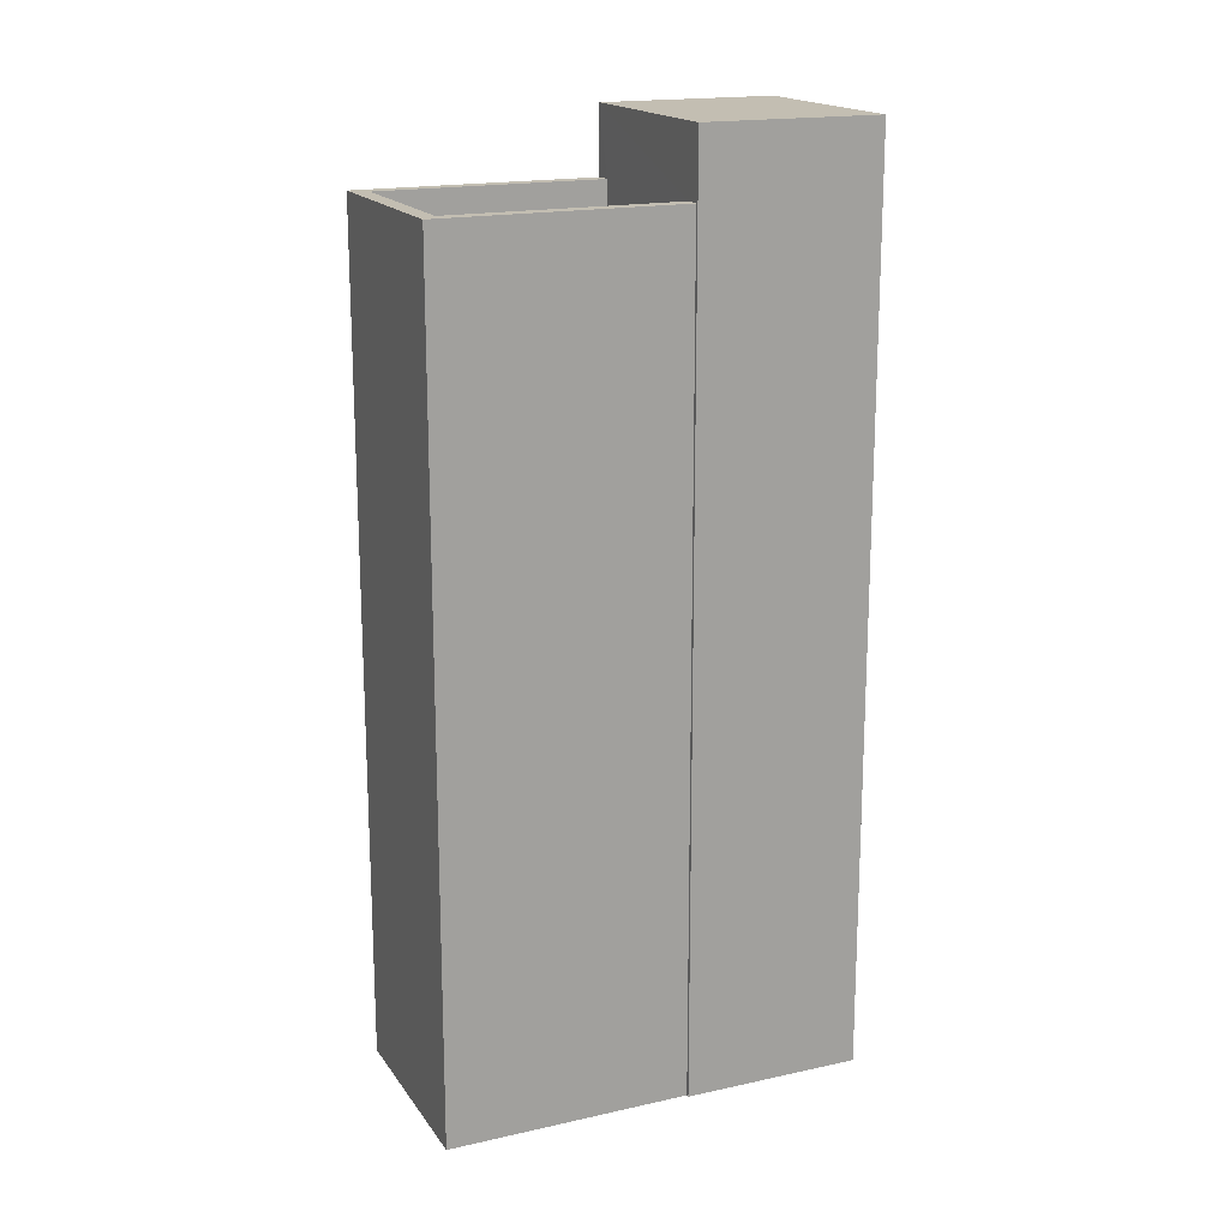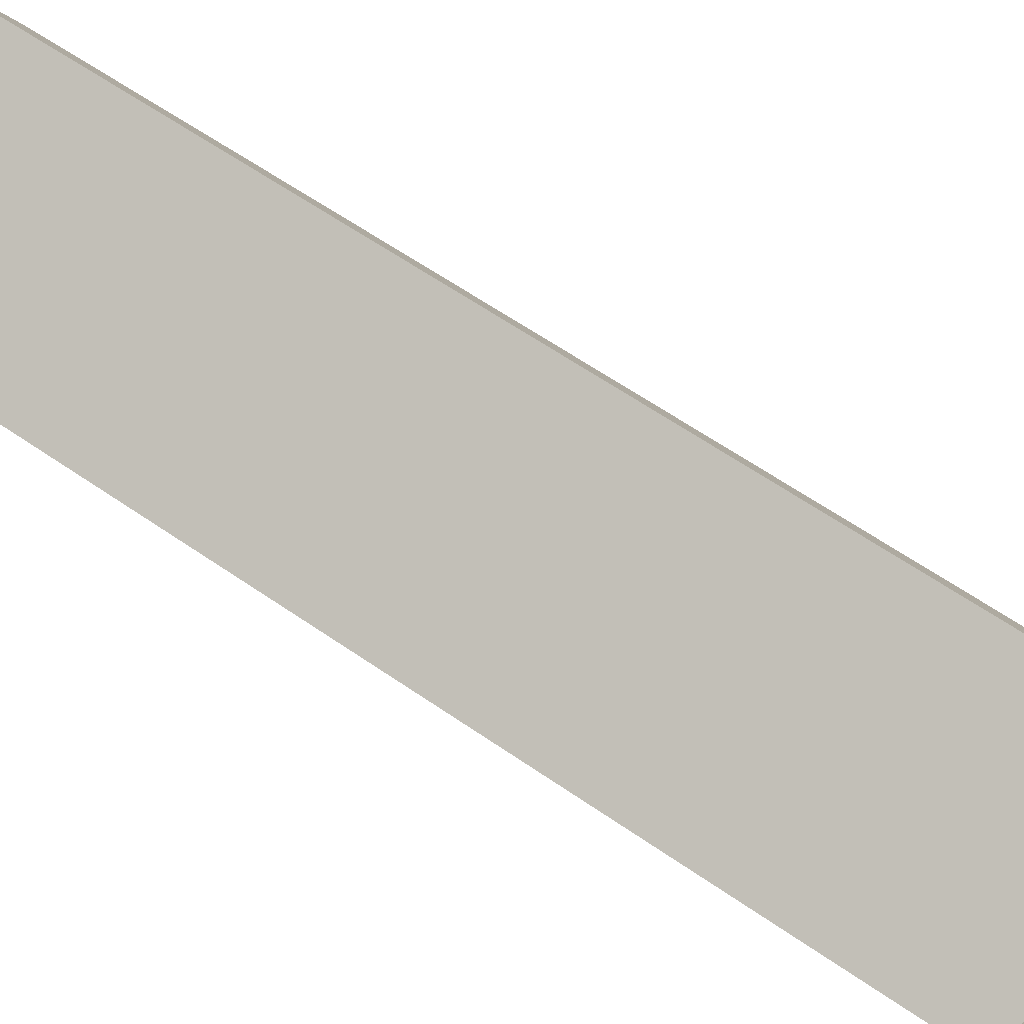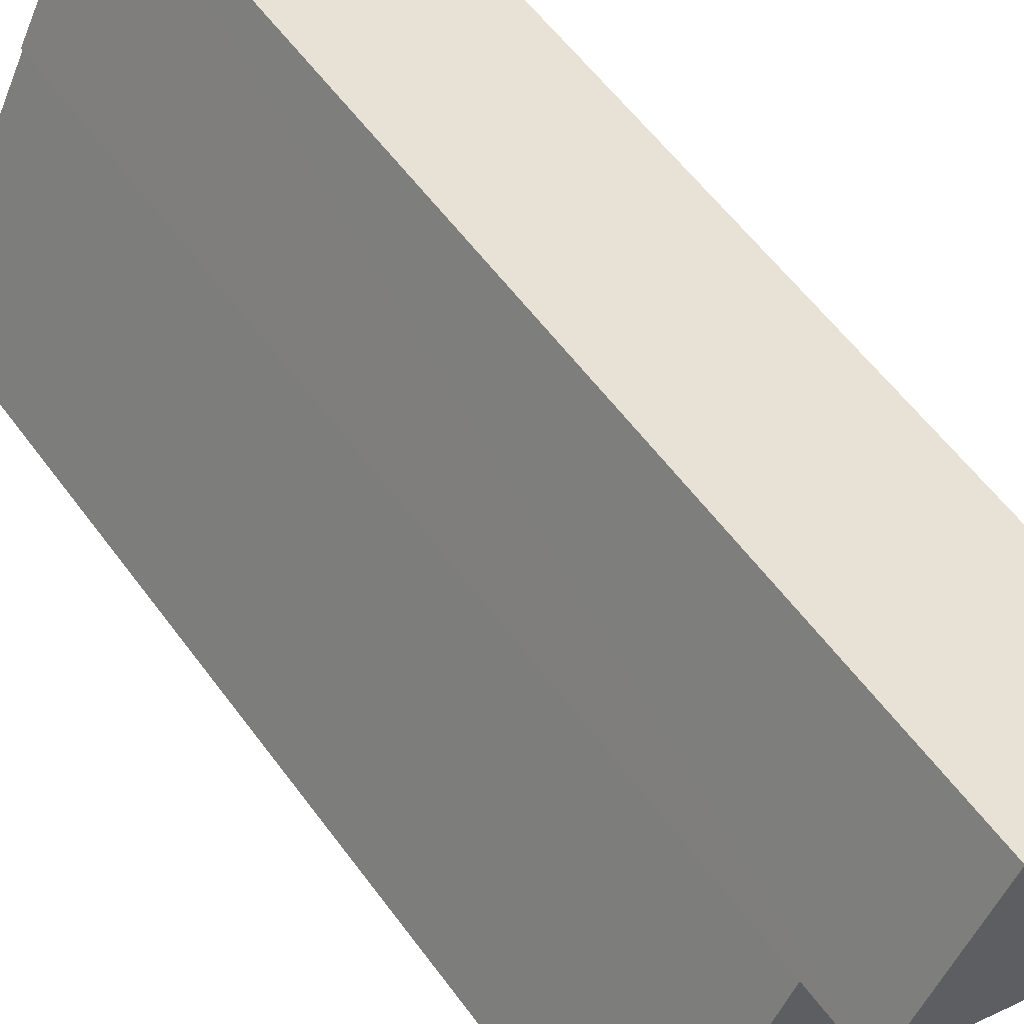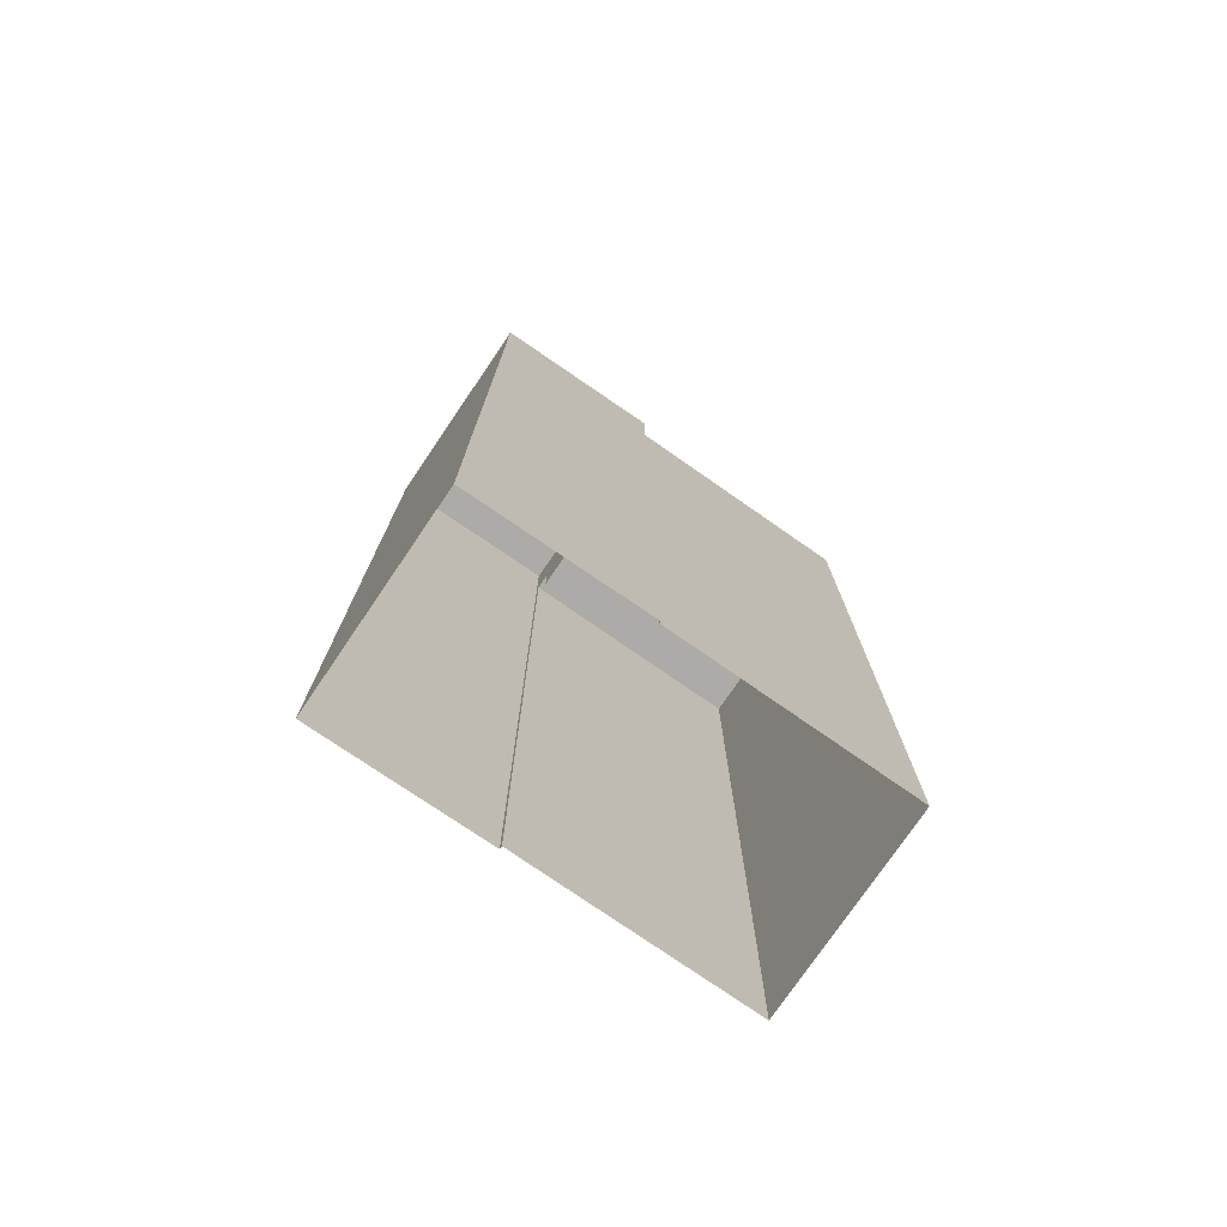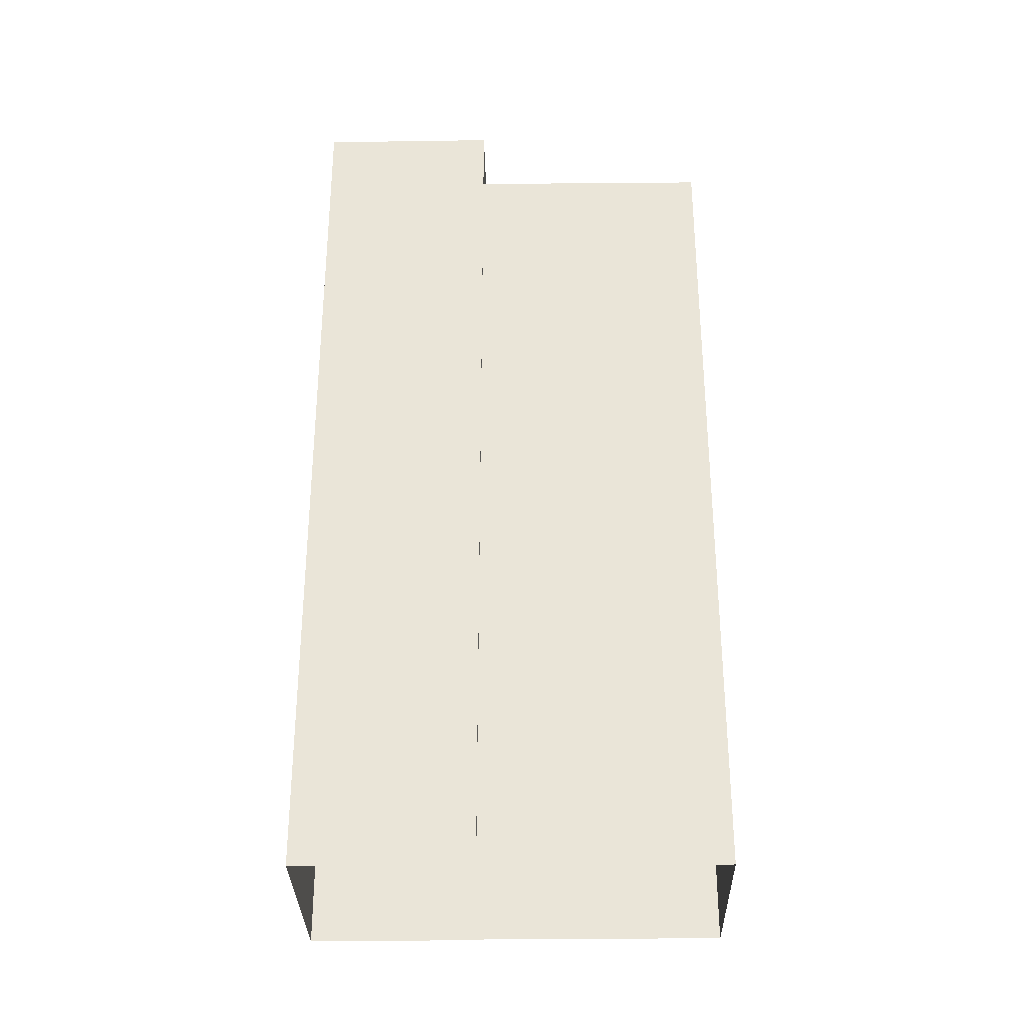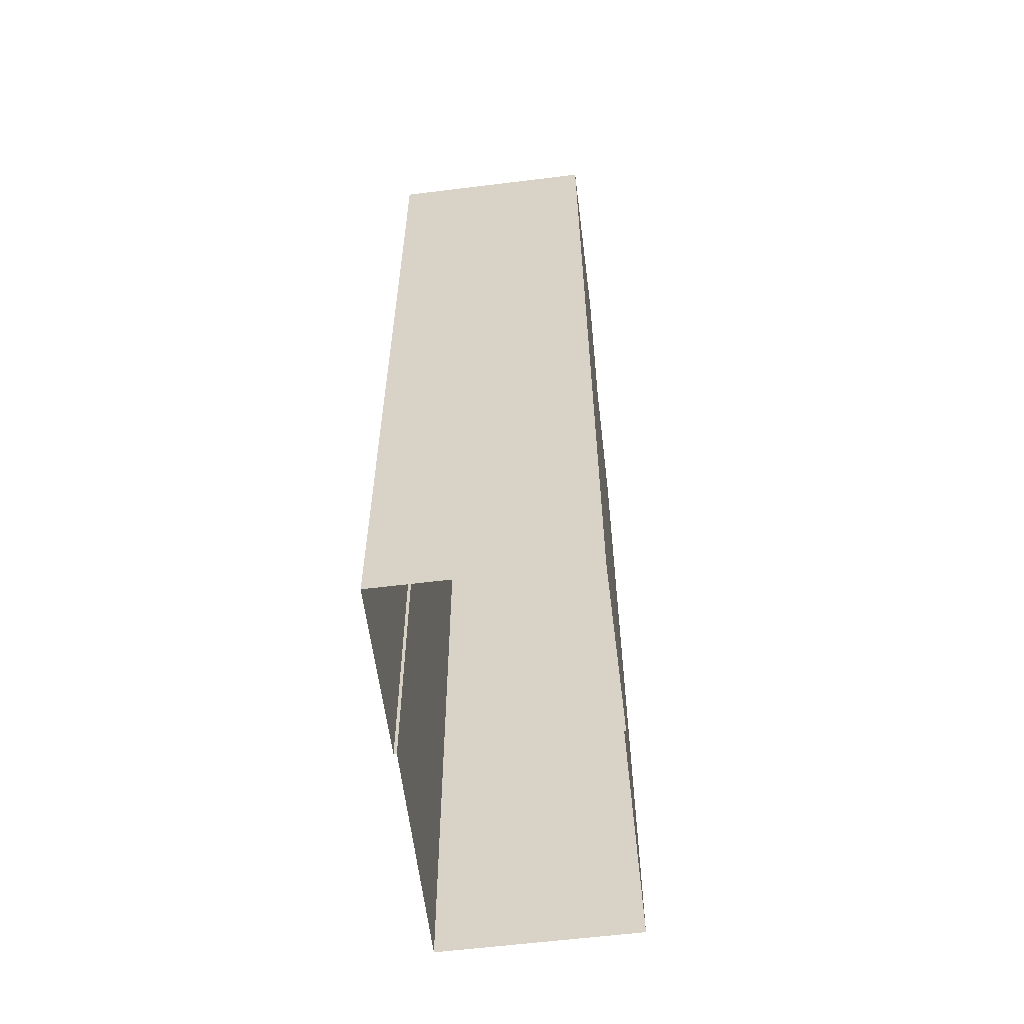
<metadata>
{"format":"obj","ext":"obj","renderer":"f3d","projection":"perspective","resolution":1024,"background":"white","views":[{"elev":17.5,"azim":39.1,"up":"+Z"},{"elev":62.2,"azim":125.1,"up":"+Y"},{"elev":57.5,"azim":-35.8,"up":"+Y"},{"elev":-76.2,"azim":-151.6,"up":"+Z"},{"elev":-31.8,"azim":-116.1,"up":"+Z"},{"elev":-59.1,"azim":159.9,"up":"+Z"}]}
</metadata>
<code>
v -5510 -3.581e+04 3.502
v -5514 -3.581e+04 3.503
v -5507 -3.581e+04 3.504
v -5507 -3.581e+04 3.504
v -5505 -3.58e+04 3.505
v -5512 -3.581e+04 3.505
v -5512 -3.581e+04 3.505
v -5510 -3.58e+04 3.506
v -5507 -3.581e+04 23.31
v -5514 -3.581e+04 23.31
v -5510 -3.581e+04 23.31
v -5511 -3.581e+04 23.31
v -5507 -3.581e+04 24.31
v -5507 -3.581e+04 24.31
v -5510 -3.581e+04 24.31
v -5510 -3.581e+04 24.31
v -5514 -3.581e+04 24.31
v -5512 -3.581e+04 24.31
v -5514 -3.581e+04 24.31
v -5511 -3.581e+04 24.31
v -5512 -3.581e+04 25.97
v -5505 -3.58e+04 25.97
v -5510 -3.58e+04 25.98
v -5507 -3.581e+04 25.97
f 1 2 3
f 4 3 5
f 6 7 8
f 3 2 6
f 5 3 8
f 3 6 8
f 9 10 11
f 9 12 10
f 13 14 15
f 15 16 13
f 16 15 17
f 18 19 20
f 17 19 18
f 15 19 17
f 21 22 23
f 21 24 22
f 15 11 10
f 19 15 10
f 12 19 10
f 12 20 19
f 9 11 15
f 14 9 15
f 6 2 17
f 18 6 17
f 16 2 1
f 16 17 2
f 3 16 1
f 3 13 16
f 6 18 7
f 18 21 7
f 21 14 24
f 4 13 3
f 24 13 4
f 12 9 14
f 14 13 24
f 20 12 14
f 20 21 18
f 21 20 14
f 22 5 8
f 23 22 8
f 5 24 4
f 5 22 24
f 21 23 8
f 7 21 8

</code>
